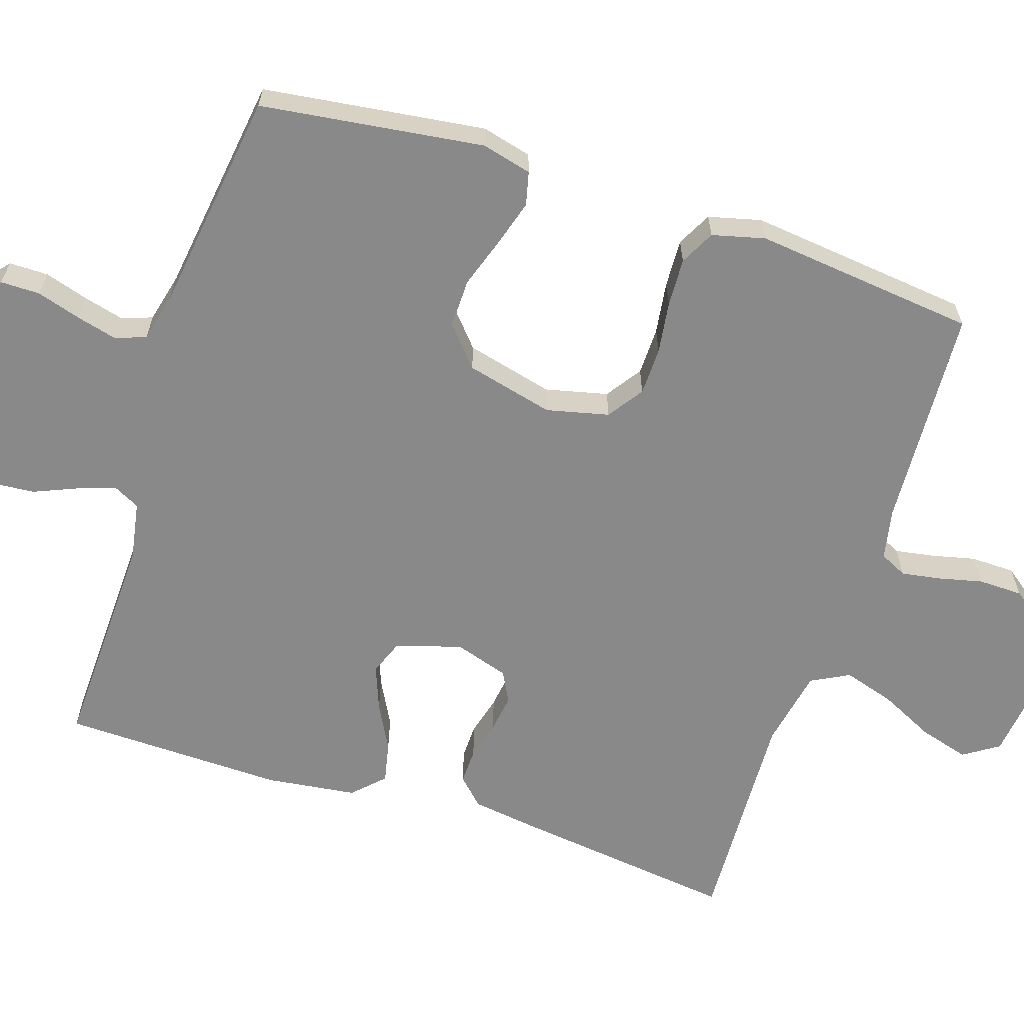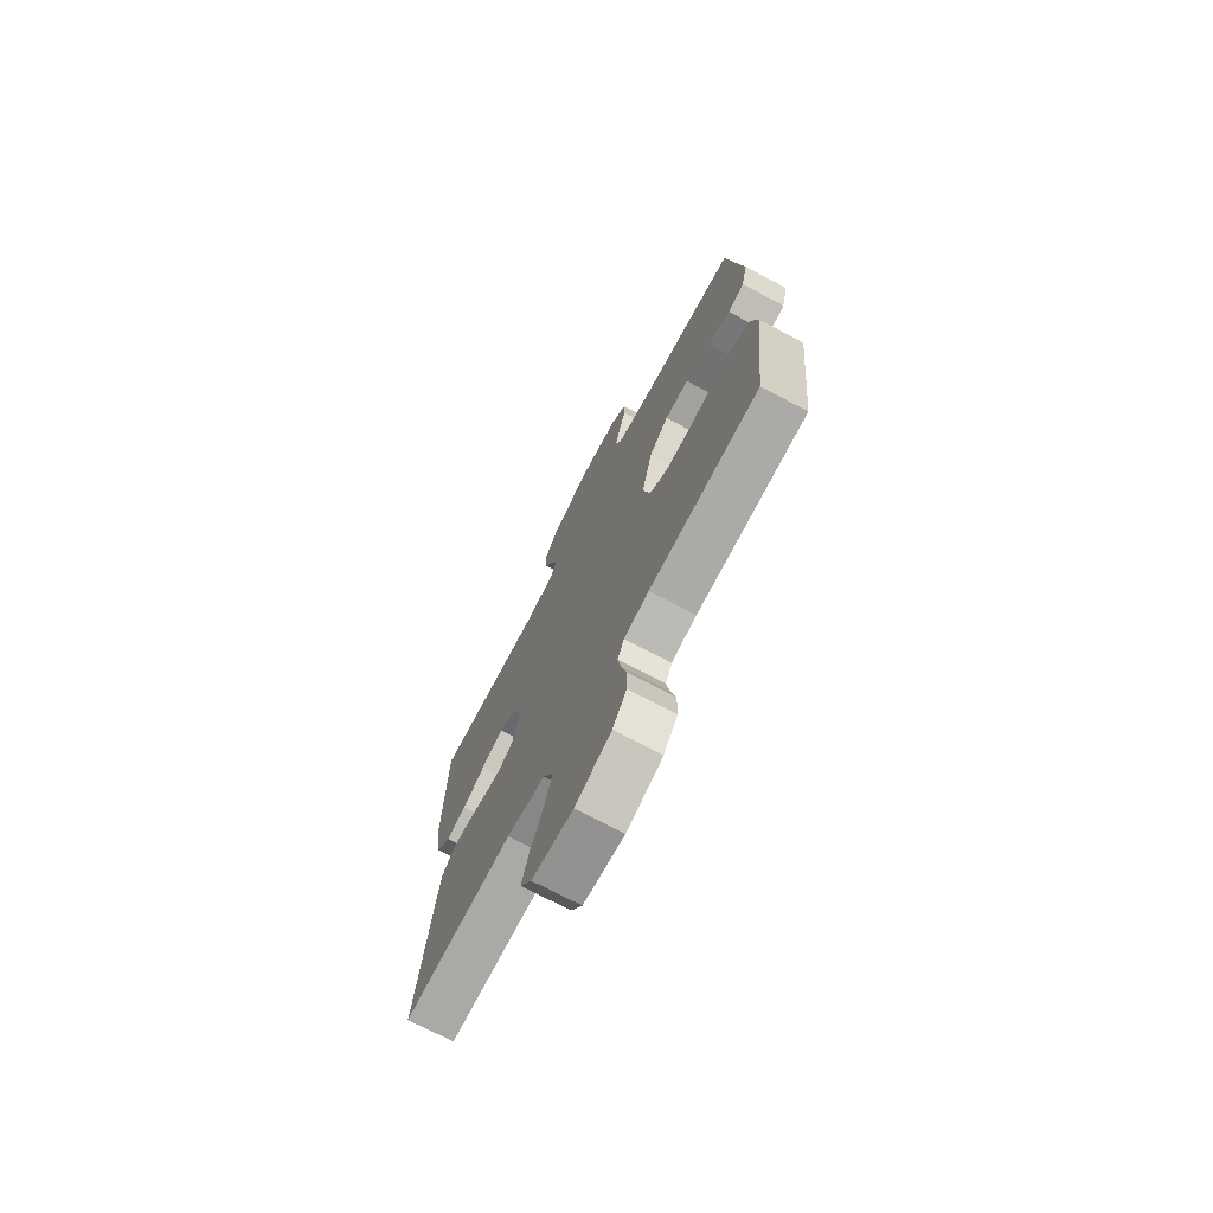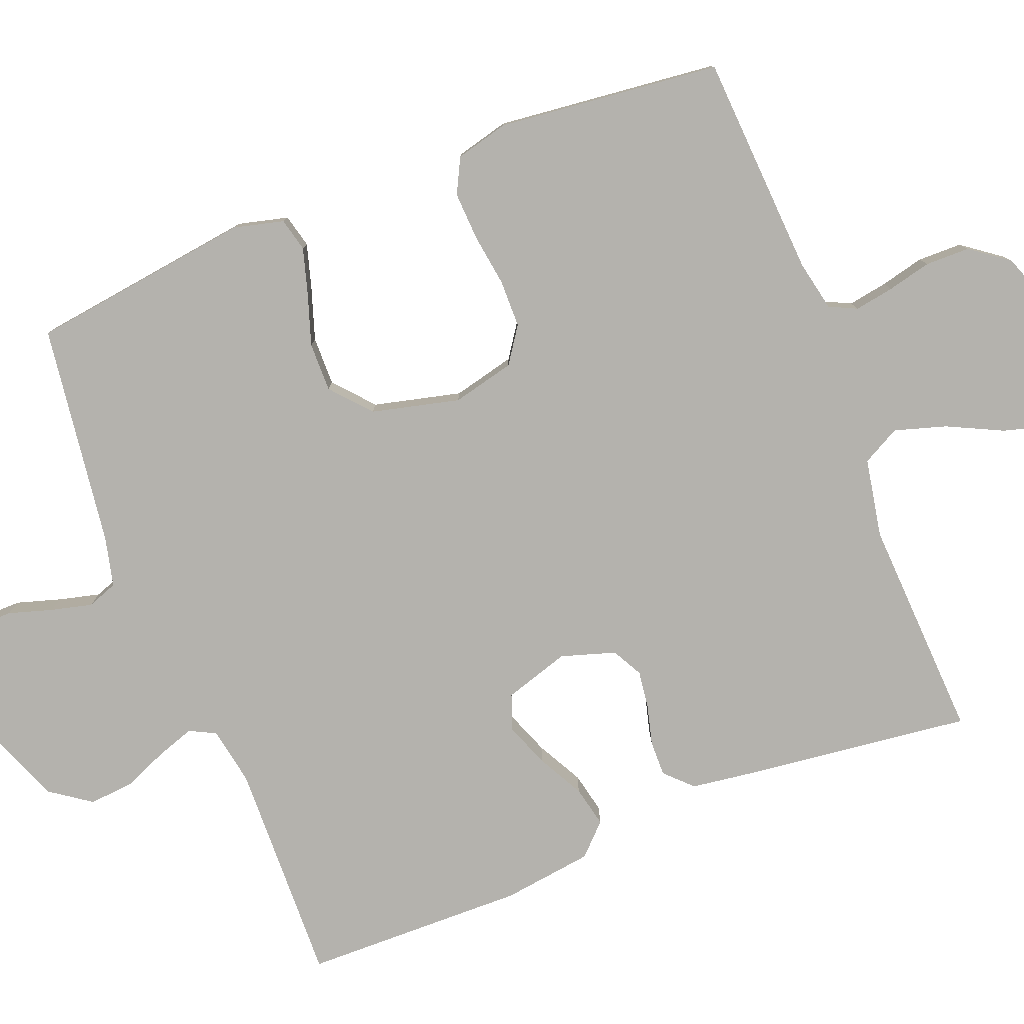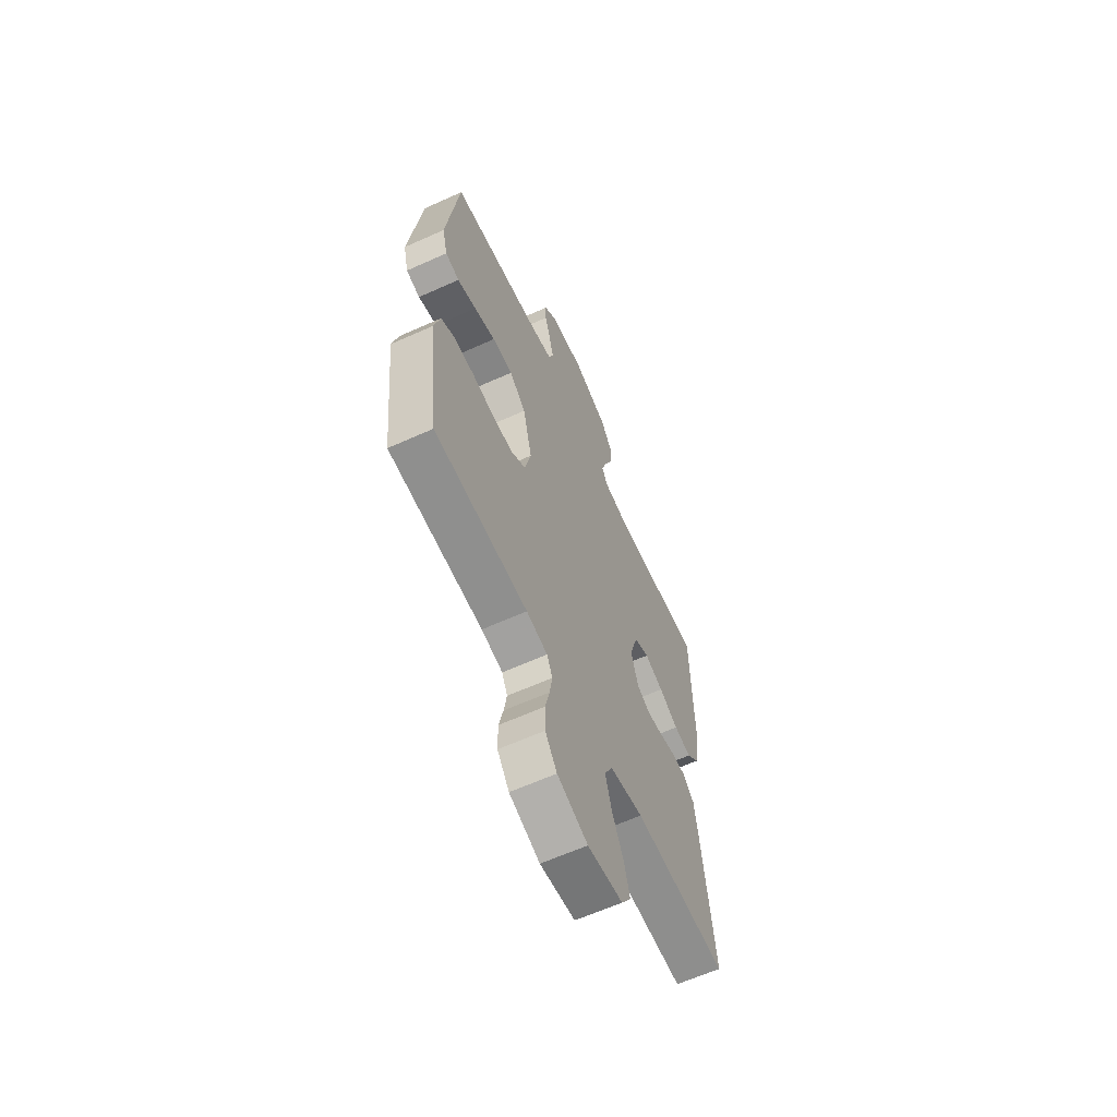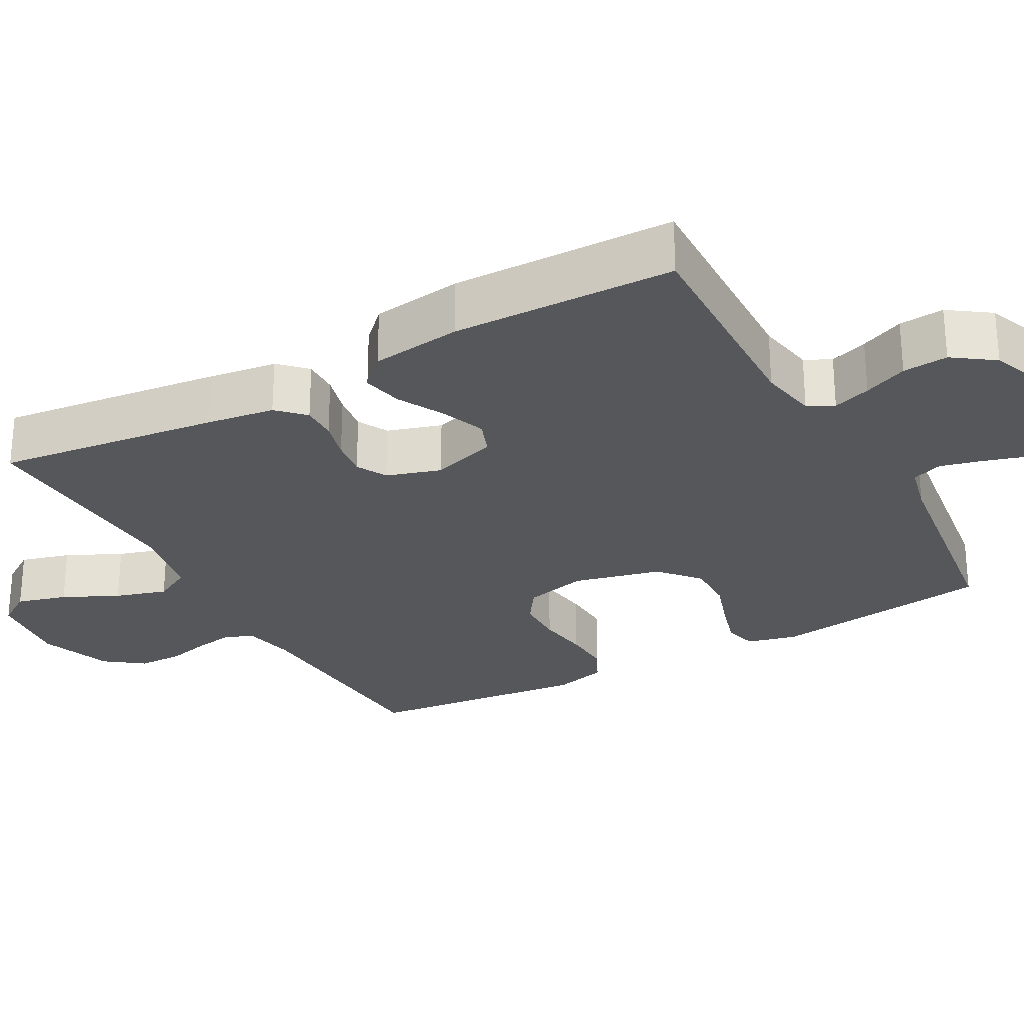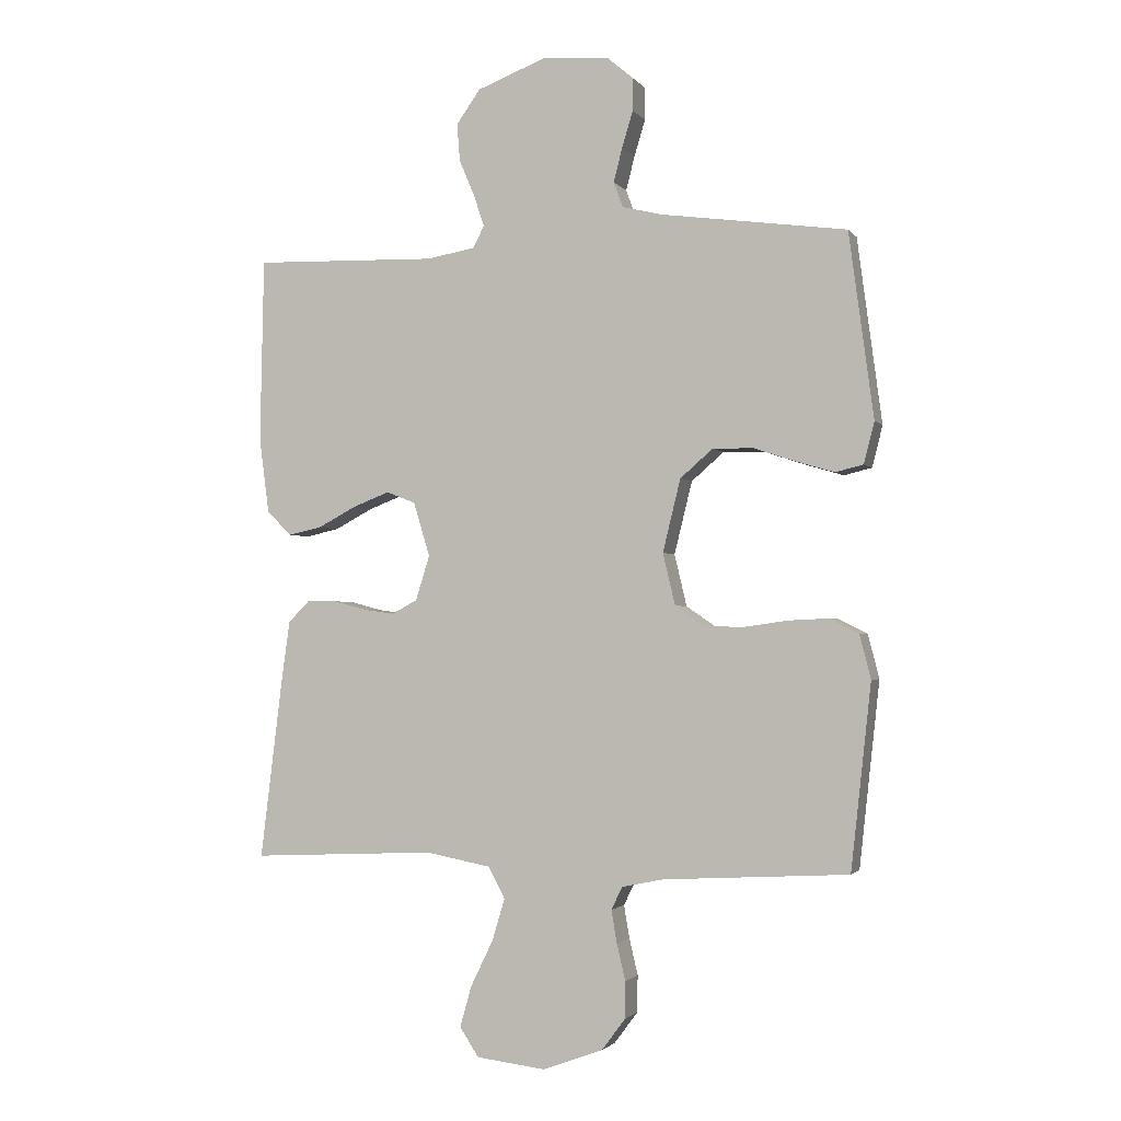
<metadata>
{"format":"obj","ext":"obj","renderer":"f3d","projection":"perspective","resolution":1024,"background":"white","views":[{"elev":-63.1,"azim":71.9,"up":"+Y"},{"elev":-72.8,"azim":62.2,"up":"+Z"},{"elev":-79.5,"azim":111.6,"up":"+Y"},{"elev":-62.5,"azim":114.6,"up":"+Z"},{"elev":-27.1,"azim":-61.0,"up":"+Y"},{"elev":-2.0,"azim":18.3,"up":"+Z"}]}
</metadata>
<code>
v 0.5 0.07 -0.5
v 0.2 0.07 -0.517
v 0.132 0.07 -0.531
v 0.114 0.07 -0.568
v 0.123 0.07 -0.621
v 0.137 0.07 -0.68
v 0.136 0.07 -0.74
v 0.098 0.07 -0.791
v 0 0.07 -0.827
v -0.112 0.07 -0.814
v -0.143 0.07 -0.767
v -0.124 0.07 -0.7
v -0.088 0.07 -0.626
v -0.067 0.07 -0.557
v -0.094 0.07 -0.506
v -0.2 0.07 -0.486
v -0.5 0.07 -0.5
v -0.463 0.07 -0.2
v -0.45 0.07 -0.108
v -0.415 0.07 -0.073
v -0.367 0.07 -0.074
v -0.314 0.07 -0.088
v -0.263 0.07 -0.095
v -0.222 0.07 -0.073
v -0.199 0.07 0
v -0.226 0.07 0.088
v -0.273 0.07 0.106
v -0.333 0.07 0.083
v -0.395 0.07 0.05
v -0.45 0.07 0.038
v -0.49 0.07 0.078
v -0.506 0.07 0.2
v -0.5 0.07 0.5
v -0.2 0.07 0.491
v -0.122 0.07 0.505
v -0.104 0.07 0.54
v -0.121 0.07 0.591
v -0.146 0.07 0.65
v -0.151 0.07 0.711
v -0.112 0.07 0.766
v 0 0.07 0.809
v 0.108 0.07 0.801
v 0.151 0.07 0.765
v 0.151 0.07 0.712
v 0.133 0.07 0.653
v 0.119 0.07 0.598
v 0.134 0.07 0.557
v 0.2 0.07 0.541
v 0.5 0.07 0.5
v 0.54 0.07 0.2
v 0.523 0.07 0.133
v 0.478 0.07 0.122
v 0.417 0.07 0.14
v 0.348 0.07 0.163
v 0.282 0.07 0.164
v 0.229 0.07 0.118
v 0.2 0.07 0
v 0.22 0.07 -0.084
v 0.268 0.07 -0.117
v 0.333 0.07 -0.118
v 0.403 0.07 -0.108
v 0.468 0.07 -0.105
v 0.515 0.07 -0.129
v 0.533 0.07 -0.2
v 0.5 0 -0.5
v 0.2 0 -0.517
v 0.132 0 -0.531
v 0.114 0 -0.568
v 0.123 0 -0.621
v 0.137 0 -0.68
v 0.136 0 -0.74
v 0.098 0 -0.791
v 0 0 -0.827
v -0.112 0 -0.814
v -0.143 0 -0.767
v -0.124 0 -0.7
v -0.088 0 -0.626
v -0.067 0 -0.557
v -0.094 0 -0.506
v -0.2 0 -0.486
v -0.5 0 -0.5
v -0.463 0 -0.2
v -0.45 0 -0.108
v -0.415 0 -0.073
v -0.367 0 -0.074
v -0.314 0 -0.088
v -0.263 0 -0.095
v -0.222 0 -0.073
v -0.199 0 0
v -0.226 0 0.088
v -0.273 0 0.106
v -0.333 0 0.083
v -0.395 0 0.05
v -0.45 0 0.038
v -0.49 0 0.078
v -0.506 0 0.2
v -0.5 0 0.5
v -0.2 0 0.491
v -0.122 0 0.505
v -0.104 0 0.54
v -0.121 0 0.591
v -0.146 0 0.65
v -0.151 0 0.711
v -0.112 0 0.766
v 0 0 0.809
v 0.108 0 0.801
v 0.151 0 0.765
v 0.151 0 0.712
v 0.133 0 0.653
v 0.119 0 0.598
v 0.134 0 0.557
v 0.2 0 0.541
v 0.5 0 0.5
v 0.54 0 0.2
v 0.523 0 0.133
v 0.478 0 0.122
v 0.417 0 0.14
v 0.348 0 0.163
v 0.282 0 0.164
v 0.229 0 0.118
v 0.2 0 0
v 0.22 0 -0.084
v 0.268 0 -0.117
v 0.333 0 -0.118
v 0.403 0 -0.108
v 0.468 0 -0.105
v 0.515 0 -0.129
v 0.533 0 -0.2
f 63 64 1 2
f 60 61 62 63
f 59 60 63 2
f 58 59 2 3
f 57 58 3 4
f 51 52 53 54
f 49 50 51 54
f 48 49 54 55
f 47 48 55 56
f 42 43 44 45
f 42 45 46
f 41 42 46
f 37 38 39 40
f 36 37 40 41
f 31 32 33 34
f 31 34 35
f 28 29 30 31
f 27 28 31 35
f 26 27 35 36
f 19 20 21 22
f 19 22 23
f 16 17 18 19
f 15 16 19 23
f 14 15 23 24
f 10 11 12 13
f 10 13 14
f 9 10 14
f 8 9 14
f 5 6 7 8
f 4 5 8 14
f 57 4 14 24
f 25 26 36 41
f 25 41 46 47
f 47 56 57
f 24 25 47 57
f 66 65 128 127
f 127 126 125 124
f 66 127 124 123
f 67 66 123 122
f 68 67 122 121
f 118 117 116 115
f 118 115 114 113
f 119 118 113 112
f 120 119 112 111
f 109 108 107 106
f 110 109 106
f 110 106 105
f 104 103 102 101
f 105 104 101 100
f 98 97 96 95
f 99 98 95
f 95 94 93 92
f 99 95 92 91
f 100 99 91 90
f 86 85 84 83
f 87 86 83
f 83 82 81 80
f 87 83 80 79
f 88 87 79 78
f 77 76 75 74
f 78 77 74
f 78 74 73
f 78 73 72
f 72 71 70 69
f 78 72 69 68
f 88 78 68 121
f 105 100 90 89
f 111 110 105 89
f 121 120 111
f 121 111 89 88
f 1 65 66 2
f 2 66 67 3
f 3 67 68 4
f 4 68 69 5
f 5 69 70 6
f 6 70 71 7
f 7 71 72 8
f 8 72 73 9
f 9 73 74 10
f 10 74 75 11
f 11 75 76 12
f 12 76 77 13
f 13 77 78 14
f 14 78 79 15
f 15 79 80 16
f 16 80 81 17
f 17 81 82 18
f 18 82 83 19
f 19 83 84 20
f 20 84 85 21
f 21 85 86 22
f 22 86 87 23
f 23 87 88 24
f 24 88 89 25
f 25 89 90 26
f 26 90 91 27
f 27 91 92 28
f 28 92 93 29
f 29 93 94 30
f 30 94 95 31
f 31 95 96 32
f 32 96 97 33
f 33 97 98 34
f 34 98 99 35
f 35 99 100 36
f 36 100 101 37
f 37 101 102 38
f 38 102 103 39
f 39 103 104 40
f 40 104 105 41
f 41 105 106 42
f 42 106 107 43
f 43 107 108 44
f 44 108 109 45
f 45 109 110 46
f 46 110 111 47
f 47 111 112 48
f 48 112 113 49
f 49 113 114 50
f 50 114 115 51
f 51 115 116 52
f 52 116 117 53
f 53 117 118 54
f 54 118 119 55
f 55 119 120 56
f 56 120 121 57
f 57 121 122 58
f 58 122 123 59
f 59 123 124 60
f 60 124 125 61
f 61 125 126 62
f 62 126 127 63
f 63 127 128 64
f 64 128 65 1

</code>
